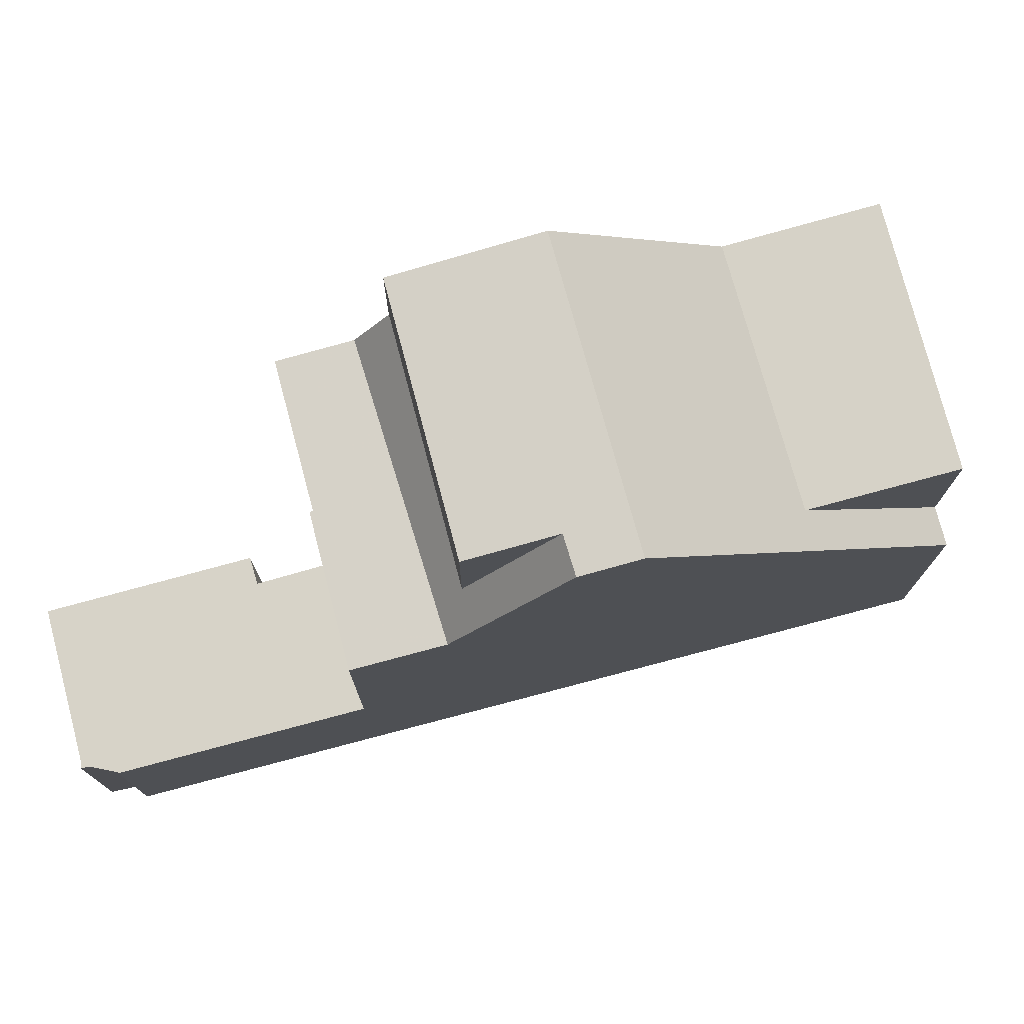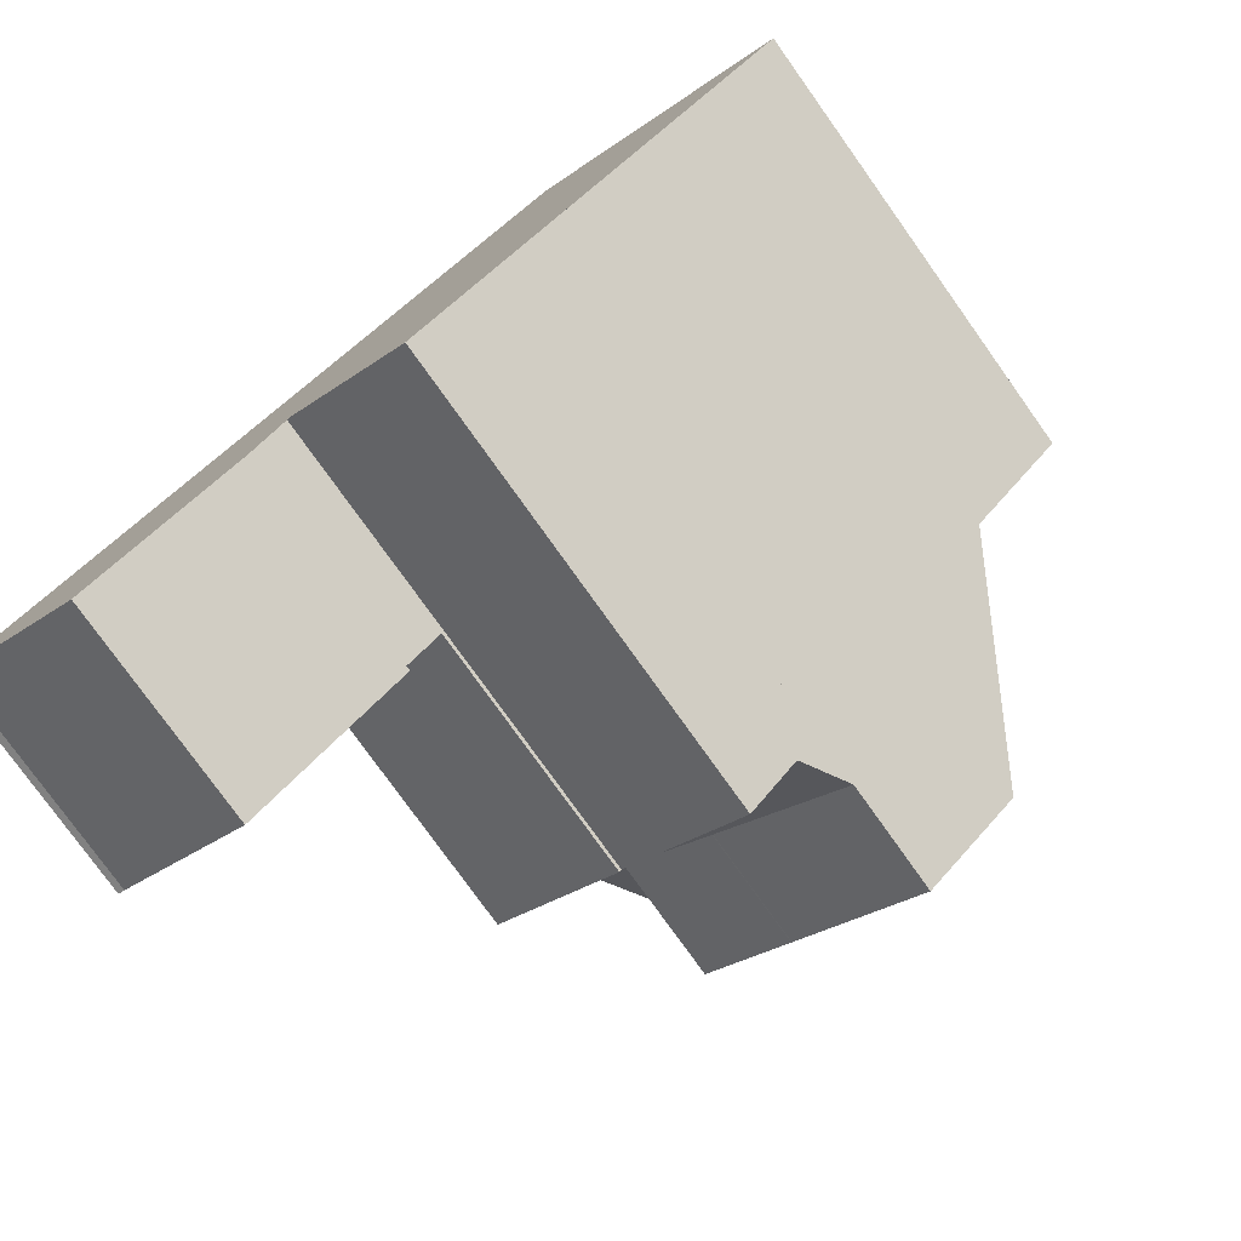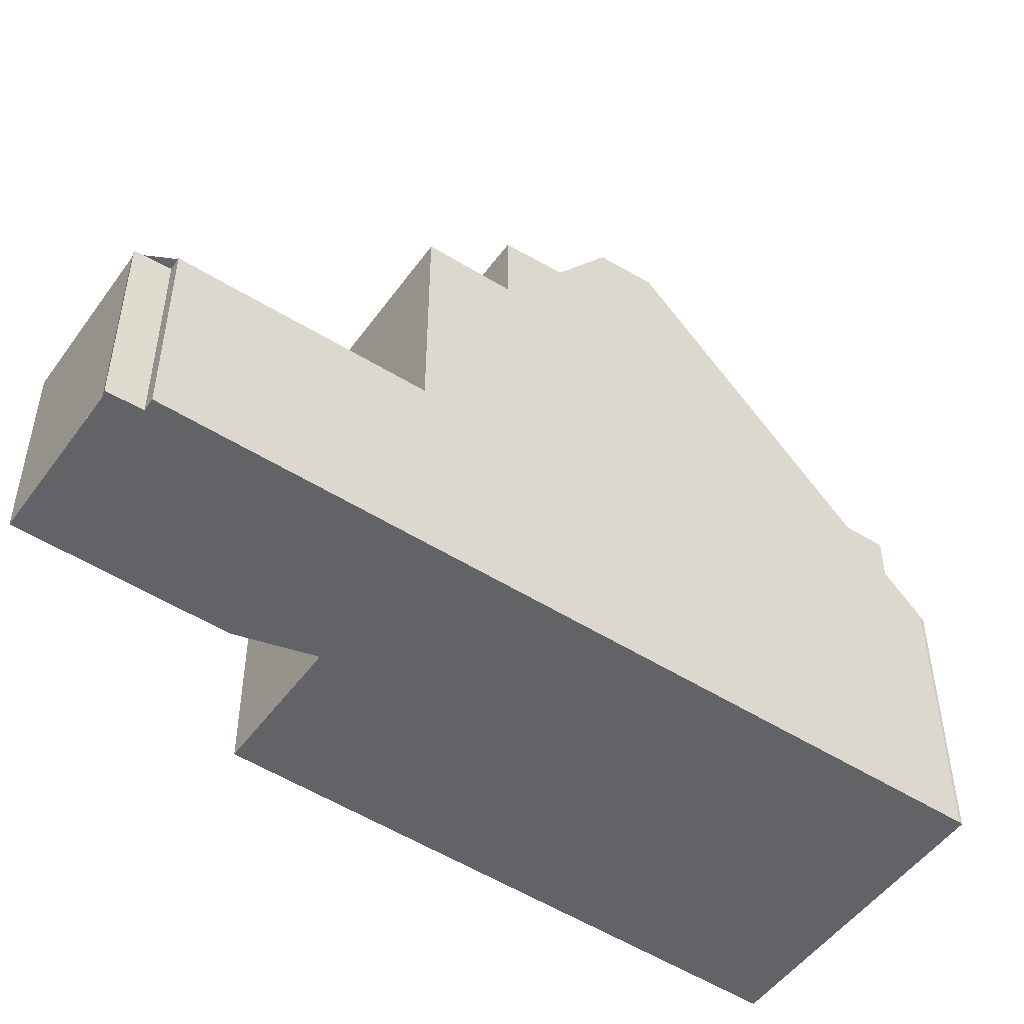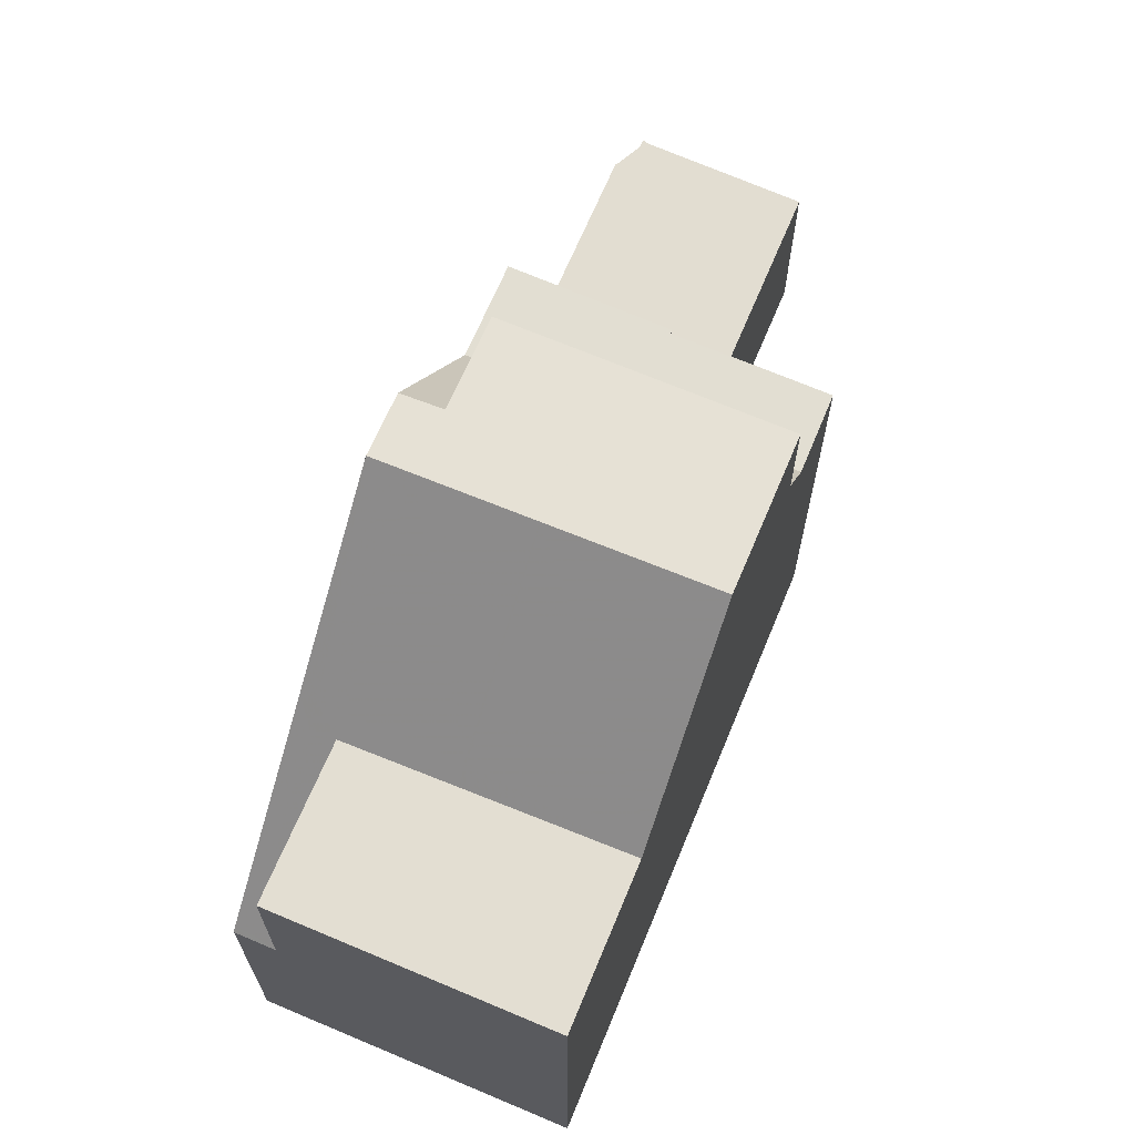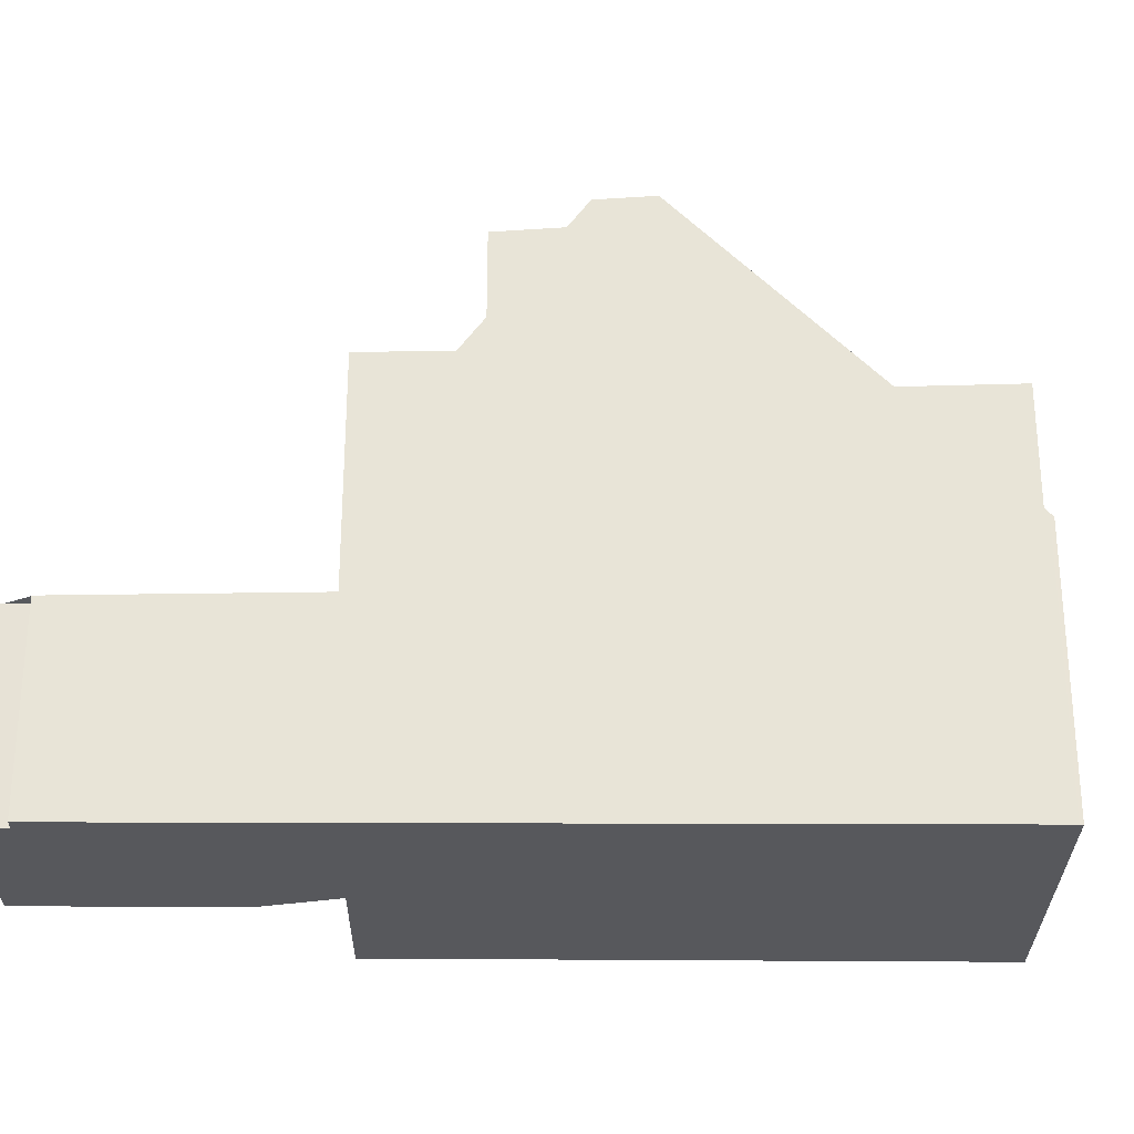
<metadata>
{"format":"obj","ext":"obj","renderer":"f3d","projection":"perspective","resolution":1024,"background":"white","views":[{"elev":77.0,"azim":111.5,"up":"+Z"},{"elev":-77.6,"azim":-144.5,"up":"+Y"},{"elev":-50.8,"azim":91.5,"up":"+Z"},{"elev":69.3,"azim":-120.8,"up":"+Z"},{"elev":-28.5,"azim":125.9,"up":"+Z"}]}
</metadata>
<code>
v -698.9 -1223 3.545
v -698.9 -1223 3.589
v -696.1 -1230 5.573
v -697.6 -1231 5.553
v -692.6 -1232 2.565
v -692.7 -1232 2.562
v -692.5 -1232 2.554
v -692.5 -1232 2.552
v -694.2 -1233 2.507
v -695.8 -1231 2.551
v -695.5 -1231 2.559
v -702.1 -1225 5.541
v -696.5 -1226 7.713
v -699.6 -1229 7.706
v -697.7 -1225 5.715
v -700.8 -1227 5.674
v -700.9 -1227 5.479
v -697.8 -1225 5.474
v -699.6 -1229 7.706
v -696.5 -1226 7.713
v -700.9 -1227 5.479
v -699.3 -1223 3.538
v -696.5 -1226 7.713
v -698 -1228 7.71
v -696.9 -1227 7.712
v -696.8 -1229 7.562
v -695.7 -1228 7.563
v -698.4 -1230 7.56
v -696 -1227 7.654
v -698.2 -1231 5.575
v -695.2 -1228 5.619
v -694.5 -1229 5.593
v -696 -1230 5.572
v -695.6 -1231 2.548
v -693.9 -1230 2.601
v -694.5 -1229 2.618
v -696 -1230 2.574
v -694.5 -1229 2.618
v -693.9 -1230 2.601
v -693.9 -1230 2.603
v -693.9 -1230 2.602
v -695.5 -1231 2.558
v -694.3 -1230 2.591
v -694.2 -1230 2.589
v -694.9 -1229 2.607
v -694.1 -1230 2.598
v -694 -1230 2.596
v -694.6 -1229 2.613
v -696 -1230 2.574
v -694.5 -1229 2.618
v -698.2 -1225 5.475
v -699.3 -1223 5.535
v -696 -1230 5.3
v -694.5 -1229 5.297
v -696 -1227 7.654
v -696 -1227 7.654
v -695.2 -1228 5.619
v -698.2 -1231 5.575
v -697.5 -1228 7.648
v -699.1 -1229 7.641
v -696.4 -1227 7.653
v -698.4 -1230 6.201
v -696.4 -1227 7.653
v -696 -1230 4.1
v -694.5 -1229 4.008
v -696 -1230 5.572
v -694.5 -1229 5.593
v -697.8 -1225 5.474
v -697.7 -1225 5.715
v -695.2 -1228 5.619
v -696.5 -1226 7.713
v -699 -1223 3.545
v -695.2 -1228 5.619
v -694.5 -1229 5.297
v -694.5 -1229 5.593
v -696 -1227 7.654
v -692.6 -1232 2.565
v -694.5 -1229 2.618
v -694.5 -1229 4.008
v -694.5 -1229 5.593
v -699.2 -1226 5.695
v -699.3 -1226 5.477
v -699.3 -1226 5.477
v -700.5 -1224 5.538
v -698 -1228 7.71
v -696.6 -1229 5.598
v -695.9 -1230 5.574
v -695.9 -1230 5.3
v -693.8 -1233 2.518
v -695.3 -1231 2.558
v -695.9 -1230 2.577
v -695.4 -1231 2.561
v -695.9 -1230 2.577
v -695.9 -1230 4.095
v -696.8 -1229 7.562
v -696.8 -1229 6.12
v -696.6 -1229 5.598
v -695.9 -1230 5.574
v -700.4 -1224 5.536
v -699.3 -1223 5.534
v -698.9 -1223 3.594
v -699.3 -1223 3.587
v -702.1 -1225 5.539
v -698.9 -1223 3.594
v -695.7 -1228 6.065
v -695.7 -1228 7.563
v -694.9 -1229 5.587
v -695.6 -1229 5.614
v -699.3 -1223 5.534
v -698.2 -1225 5.475
v -699.3 -1223 3.587
v -698.2 -1225 5.475
v -698.1 -1225 5.71
v -699.3 -1223 5.535
v -696.9 -1227 7.712
v -699.3 -1223 3.538
v -695.6 -1229 5.614
v -694.9 -1229 5.298
v -694.9 -1229 5.587
v -696.4 -1227 7.653
v -692.7 -1232 2.547
v -694.9 -1229 2.607
v -694.9 -1229 4.032
v -695.7 -1228 7.563
v -695.7 -1228 6.065
v -696.8 -1229 6.12
v -695.7 -1228 6.065
v -698.4 -1230 6.201
v -695.4 -1228 6.045
v -698.4 -1230 7.56
v -695.3 -1228 6.045
v -695.5 -1229 5.613
v -695.1 -1228 5.618
v -696.2 -1229 5.605
v -696.2 -1229 5.605
v -696.6 -1229 5.628
v -698.2 -1231 5.71
v -695.1 -1228 5.618
v -694.6 -1229 5.591
v -695.3 -1228 5.616
v -695.3 -1228 5.617
v -696.7 -1227 7.713
v -696.2 -1227 7.654
v -699.1 -1223 3.591
v -698 -1225 5.475
v -697.8 -1225 5.713
v -696.7 -1227 7.713
v -699.1 -1223 3.542
v -695.3 -1228 5.617
v -694.6 -1229 5.297
v -694.6 -1229 5.591
v -696.2 -1227 7.654
v -695.5 -1228 6.053
v -692.5 -1232 2.553
v -694.6 -1229 2.613
v -694.6 -1229 4.017
v -696 -1230 2.576
v -696 -1230 4.096
v -700.4 -1224 5.536
v -699.3 -1226 5.477
v -699.3 -1226 5.477
v -698 -1228 7.71
v -699.2 -1226 5.696
v -700.4 -1224 5.538
v -698 -1228 7.71
v -697.5 -1228 7.648
v -696.8 -1229 6.12
v -696.8 -1229 7.562
v -696 -1230 5.573
v -696.6 -1229 5.598
v -696.6 -1229 5.598
v -696 -1230 5.3
v -696 -1230 5.573
v -696.8 -1229 6.12
v -695.3 -1231 2.558
v -693.8 -1233 2.516
v -696 -1230 2.576
v -695.4 -1231 2.561
v -696.6 -1229 5.628
v -696.8 -1229 7.562
v -697.4 -1228 7.64
v -699.6 -1229 7.706
v -700.9 -1227 5.479
v -702 -1225 5.539
v -700.9 -1227 5.479
v -699.6 -1229 7.706
v -699.1 -1229 7.641
v -700.8 -1227 5.674
v -702.1 -1225 5.541
v -698.7 -1230 7.588
v -694.7 -1229 5.592
v -694.5 -1229 5.594
v -696 -1230 5.575
v -694.9 -1229 5.589
v -696 -1230 5.575
v -694.5 -1229 5.594
v -697.6 -1231 5.554
v -692.7 -1232 2.547
v -693.8 -1233 2.518
v -693.8 -1233 2.517
v -694.2 -1233 2.507
v -692.5 -1232 2.555
v -692.5 -1232 2.554
v -698.9 -1223 3.589
v -698.9 -1223 3.545
v -698.9 -1223 0
v -698.9 -1223 0
v -698.9 -1223 3.594
v -698.9 -1223 3.589
v -698.9 -1223 0
v -698.9 -1223 0
v -697.6 -1231 5.553
v -696.1 -1230 5.573
v -696.1 -1230 -8.882e-16
v -697.6 -1231 0
v -697.6 -1231 5.554
v -697.6 -1231 5.553
v -697.6 -1231 0
v -697.6 -1231 0
v -692.6 -1232 2.565
v -692.6 -1232 2.565
v -692.6 -1232 0
v -692.6 -1232 0
v -692.5 -1232 2.555
v -692.7 -1232 2.562
v -692.7 -1232 0
v -692.5 -1232 0
v -692.5 -1232 2.553
v -692.5 -1232 2.554
v -692.5 -1232 0
v -692.5 -1232 0
v -692.7 -1232 2.547
v -692.5 -1232 2.552
v -692.5 -1232 0
v -692.7 -1232 0
v -694.2 -1233 2.507
v -694.2 -1233 2.507
v -694.2 -1233 -4.441e-16
v -694.2 -1233 0
v -695.5 -1231 2.558
v -695.8 -1231 2.551
v -695.8 -1231 -4.441e-16
v -695.5 -1231 -4.441e-16
v -696 -1230 2.574
v -695.5 -1231 2.559
v -695.5 -1231 4.441e-16
v -696 -1230 4.441e-16
v -702.1 -1225 5.541
v -702.1 -1225 5.541
v -702.1 -1225 0
v -702.1 -1225 0
v -700.8 -1227 5.674
v -699.6 -1229 7.706
v -699.6 -1229 0
v -700.8 -1227 -8.882e-16
v -696.5 -1226 7.713
v -697.7 -1225 5.715
v -697.7 -1225 0
v -696.5 -1226 0
v -700.9 -1227 5.479
v -700.8 -1227 5.674
v -700.8 -1227 -8.882e-16
v -700.9 -1227 0
v -697.7 -1225 5.715
v -697.8 -1225 5.474
v -697.8 -1225 0
v -697.7 -1225 0
v -696 -1227 7.654
v -696.5 -1226 7.713
v -696.5 -1226 0
v -696 -1227 -8.882e-16
v -702.1 -1225 5.539
v -700.9 -1227 5.479
v -700.9 -1227 0
v -702.1 -1225 0
v -695.3 -1228 6.045
v -696 -1227 7.654
v -696 -1227 -8.882e-16
v -695.3 -1228 -8.882e-16
v -698.2 -1231 5.71
v -698.2 -1231 5.575
v -698.2 -1231 -8.882e-16
v -698.2 -1231 0
v -695.8 -1231 2.551
v -695.6 -1231 2.548
v -695.6 -1231 0
v -695.8 -1231 -4.441e-16
v -692.6 -1232 2.565
v -693.9 -1230 2.601
v -693.9 -1230 0
v -692.6 -1232 0
v -693.9 -1230 2.603
v -694.5 -1229 2.618
v -694.5 -1229 0
v -693.9 -1230 0
v -693.9 -1230 2.601
v -693.9 -1230 2.603
v -693.9 -1230 0
v -693.9 -1230 0
v -695.5 -1231 2.559
v -695.5 -1231 2.558
v -695.5 -1231 -4.441e-16
v -695.5 -1231 4.441e-16
v -695.1 -1228 5.618
v -695.2 -1228 5.619
v -695.2 -1228 -8.882e-16
v -695.1 -1228 8.882e-16
v -699.6 -1229 7.706
v -699.1 -1229 7.641
v -699.1 -1229 0
v -699.6 -1229 0
v -696.1 -1230 5.573
v -696 -1230 5.572
v -696 -1230 -8.882e-16
v -696.1 -1230 -8.882e-16
v -698.9 -1223 3.545
v -699 -1223 3.545
v -699 -1223 4.441e-16
v -698.9 -1223 0
v -692.7 -1232 2.562
v -692.6 -1232 2.565
v -692.6 -1232 0
v -692.7 -1232 0
v -700.4 -1224 5.538
v -700.5 -1224 5.538
v -700.5 -1224 8.882e-16
v -700.4 -1224 -8.882e-16
v -693.8 -1233 2.516
v -693.8 -1233 2.518
v -693.8 -1233 0
v -693.8 -1233 4.441e-16
v -702.1 -1225 5.541
v -702.1 -1225 5.539
v -702.1 -1225 0
v -702.1 -1225 0
v -697.8 -1225 5.474
v -698.9 -1223 3.594
v -698.9 -1223 0
v -697.8 -1225 0
v -699.1 -1223 3.542
v -699.3 -1223 3.538
v -699.3 -1223 0
v -699.1 -1223 0
v -693.8 -1233 2.518
v -692.7 -1232 2.547
v -692.7 -1232 0
v -693.8 -1233 0
v -698.7 -1230 7.588
v -698.4 -1230 7.56
v -698.4 -1230 0
v -698.7 -1230 0
v -695.2 -1228 5.619
v -695.3 -1228 6.045
v -695.3 -1228 -8.882e-16
v -695.2 -1228 -8.882e-16
v -698.4 -1230 6.201
v -698.2 -1231 5.71
v -698.2 -1231 0
v -698.4 -1230 0
v -694.5 -1229 5.594
v -695.1 -1228 5.618
v -695.1 -1228 8.882e-16
v -694.5 -1229 0
v -699 -1223 3.545
v -699.1 -1223 3.542
v -699.1 -1223 0
v -699 -1223 4.441e-16
v -692.5 -1232 2.552
v -692.5 -1232 2.553
v -692.5 -1232 0
v -692.5 -1232 0
v -699.3 -1223 5.535
v -700.4 -1224 5.538
v -700.4 -1224 -8.882e-16
v -699.3 -1223 8.882e-16
v -694.2 -1233 2.507
v -693.8 -1233 2.516
v -693.8 -1233 4.441e-16
v -694.2 -1233 -4.441e-16
v -700.5 -1224 5.538
v -702.1 -1225 5.541
v -702.1 -1225 0
v -700.5 -1224 8.882e-16
v -699.1 -1229 7.641
v -698.7 -1230 7.588
v -698.7 -1230 0
v -699.1 -1229 0
v -694.5 -1229 5.593
v -694.5 -1229 5.594
v -694.5 -1229 0
v -694.5 -1229 -8.882e-16
v -698.2 -1231 5.575
v -697.6 -1231 5.554
v -697.6 -1231 0
v -698.2 -1231 -8.882e-16
v -695.6 -1231 2.548
v -694.2 -1233 2.507
v -694.2 -1233 0
v -695.6 -1231 0
v -692.5 -1232 2.554
v -692.5 -1232 2.555
v -692.5 -1232 0
v -692.5 -1232 0
v -702.1 -1225 0
v -698.9 -1223 0
v -698.9 -1223 0
v -692.6 -1232 0
v -692.7 -1232 0
v -692.5 -1232 0
v -692.5 -1232 0
v -694.2 -1233 0
v -695.8 -1231 0
v -695.5 -1231 0
v -696.1 -1230 0
v -697.6 -1231 0
f 163 81 82 161
f 56 23 20 55
f 159 99 84 164
f 165 85 81 163
f 119 87 88 118
f 187 60 19 186
f 162 25 61 166
f 142 23 56 143
f 127 63 124
f 199 90 44 198
f 91 45 43 92
f 41 38 36 40
f 40 35 39 41
f 92 43 44 90
f 47 44 43 46
f 46 43 45 48
f 46 41 39 47
f 48 38 41 46
f 102 22 52 100
f 118 88 94 123
f 166 61 27 26 181
f 123 94 93 122
f 196 67 80 192
f 68 18 15 69
f 69 15 13 71
f 101 72 1 2 104
f 74 54 32 75
f 129 76 29 131
f 39 35 5 77
f 79 65 54 74
f 168 95 96 167
f 78 50 65 79
f 193 98 169 195
f 185 82 81 188
f 189 84 99 184
f 188 81 85 182
f 173 33 53 172
f 201 34 175 200
f 178 42 11 37 177
f 175 34 10 42 178
f 172 53 64 158
f 192 80 139 191
f 158 64 49 157
f 160 83 99 159
f 100 51 102
f 184 99 83 183
f 104 18 68 101
f 105 96 95 106
f 194 107 98 193
f 145 112 111 144
f 146 113 112 145
f 147 115 113 146
f 144 111 116 148
f 151 119 118 150
f 153 125 120 152
f 198 44 47 203
f 150 118 123 156
f 156 123 122 155
f 136 126 125 117 135
f 179 137 128 174
f 149 117 125 153
f 181 26 180
f 131 31 73 129
f 141 70 133 140
f 134 108 132
f 135 86 136
f 171 30 137 179
f 133 70 57 138
f 191 139 107 194
f 143 61 25 142
f 144 101 68 145
f 145 68 69 146
f 146 69 71 147
f 148 72 101 144
f 150 74 75 151
f 152 76 129 153
f 203 47 39 77 6 202
f 156 79 74 150
f 155 78 79 156
f 153 129 73 149
f 140 132 108 141
f 157 93 94 158
f 159 109 110 160
f 161 112 113 163
f 164 114 109 159
f 163 113 115 165
f 166 59 24 162
f 167 62 28 168
f 195 169 66 3 4 197
f 172 88 87 173
f 200 175 90 199
f 177 91 92 178
f 178 92 90 175
f 158 94 88 172
f 179 136 86 171
f 174 126 136 179
f 190 60 187
f 181 59 166
f 183 21 103 184
f 186 24 59 187
f 188 16 17 185
f 184 103 12 189
f 182 14 16 188
f 187 59 181 180 130 190
f 191 140 133 192
f 193 97 134 132 194
f 195 170 97 193
f 194 132 140 191
f 192 133 138 196
f 197 58 170 195
f 198 121 89 199
f 200 176 9 201
f 202 7 154 203
f 203 154 8 121 198
f 199 89 176 200
f 205 206 207 204
f 209 210 211 208
f 213 214 215 212
f 217 218 219 216
f 221 222 223 220
f 225 226 227 224
f 229 230 231 228
f 233 234 235 232
f 237 238 239 236
f 241 242 243 240
f 245 246 247 244
f 249 250 251 248
f 253 254 255 252
f 257 258 259 256
f 261 262 263 260
f 265 266 267 264
f 269 270 271 268
f 273 274 275 272
f 277 278 279 276
f 281 282 283 280
f 285 286 287 284
f 289 290 291 288
f 293 294 295 292
f 297 298 299 296
f 301 302 303 300
f 305 306 307 304
f 309 310 311 308
f 313 314 315 312
f 317 318 319 316
f 321 322 323 320
f 325 326 327 324
f 329 330 331 328
f 333 334 335 332
f 337 338 339 336
f 341 342 343 340
f 345 346 347 344
f 349 350 351 348
f 353 354 355 352
f 357 358 359 356
f 361 362 363 360
f 365 366 367 364
f 369 370 371 368
f 373 374 375 372
f 377 378 379 376
f 381 382 383 380
f 385 386 387 384
f 389 390 391 388
f 393 394 395 392
f 397 398 399 396
f 401 402 403 400
f 405 406 407 408 409 410 411 412 413 414 415 404

</code>
